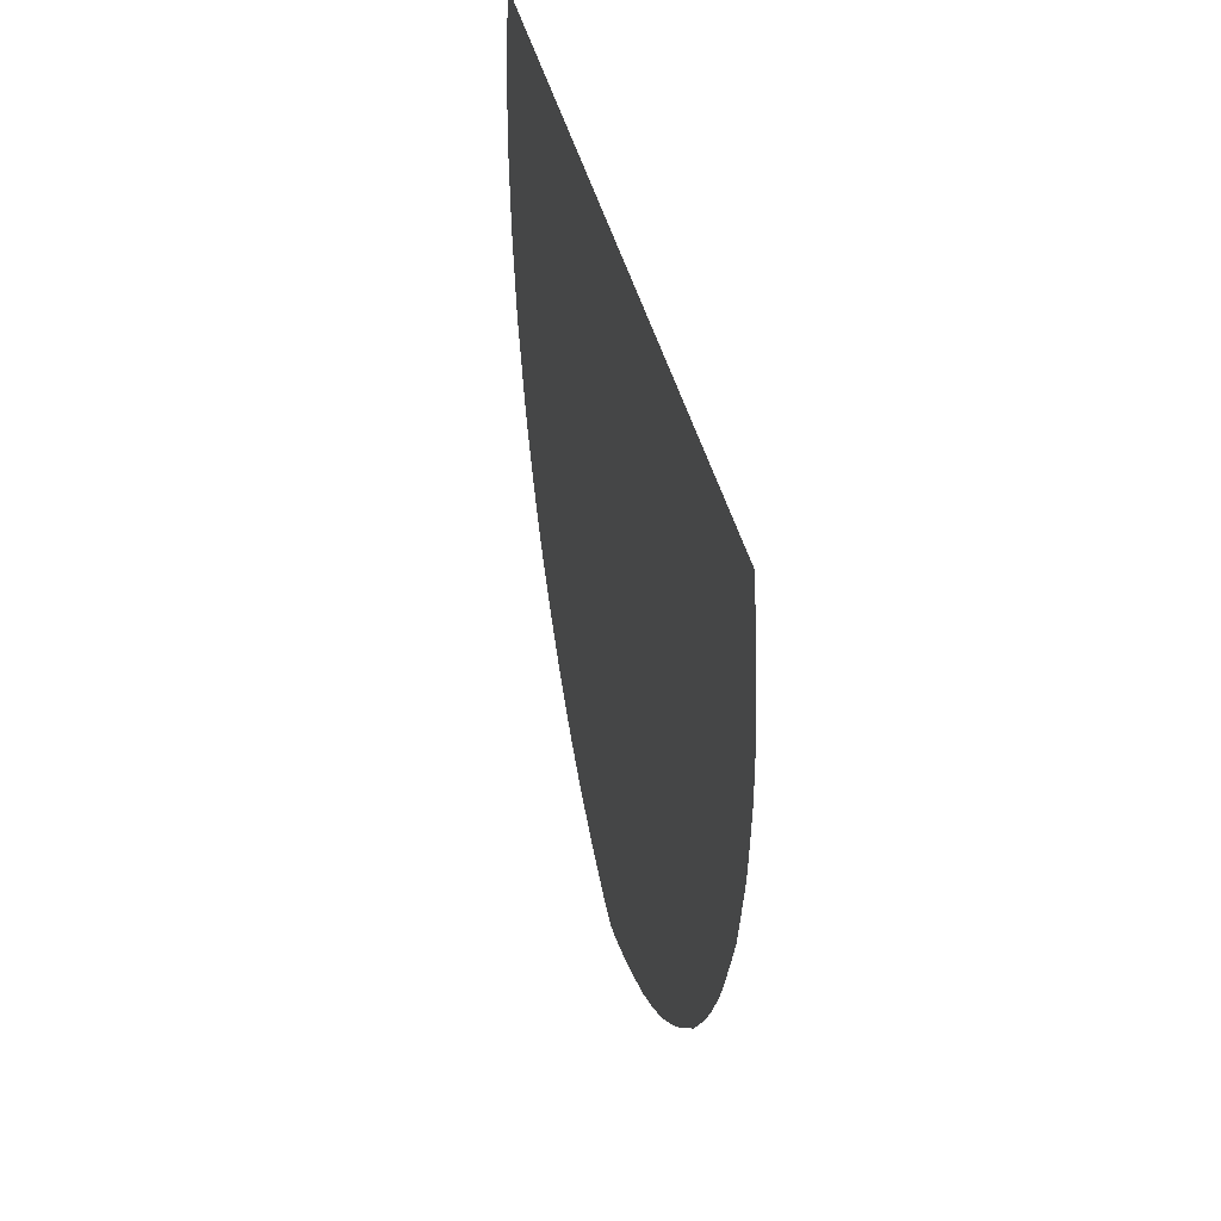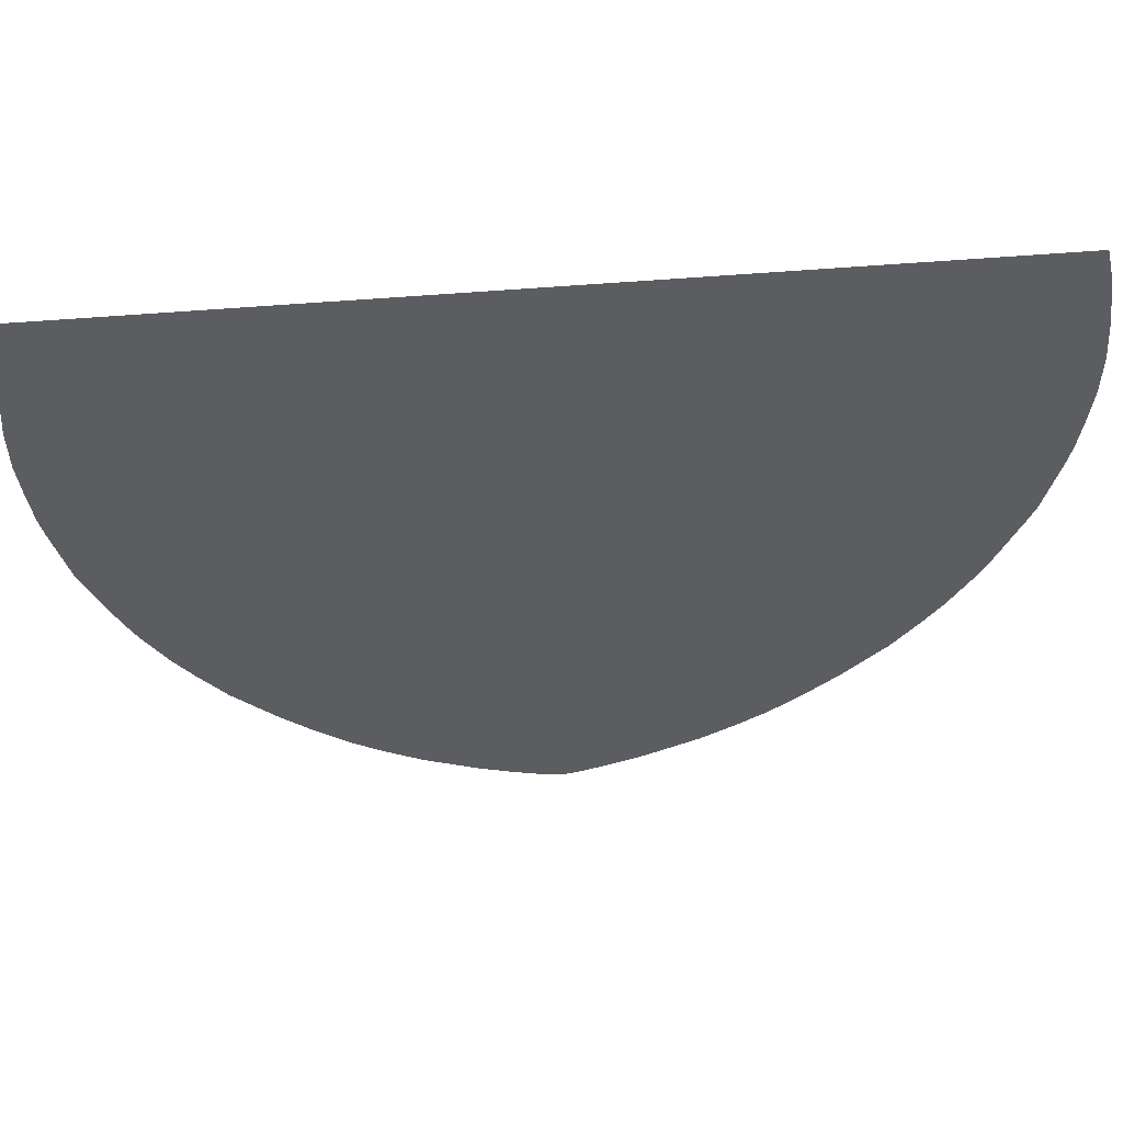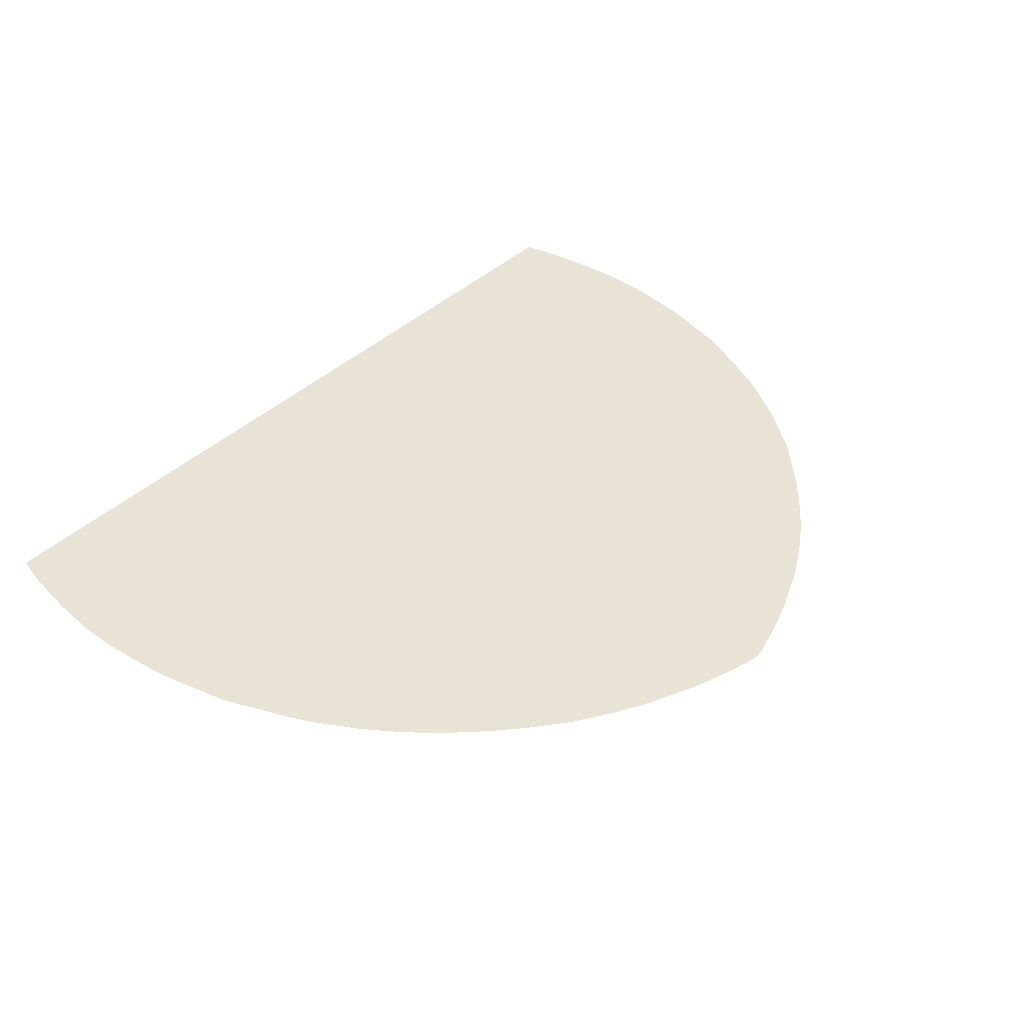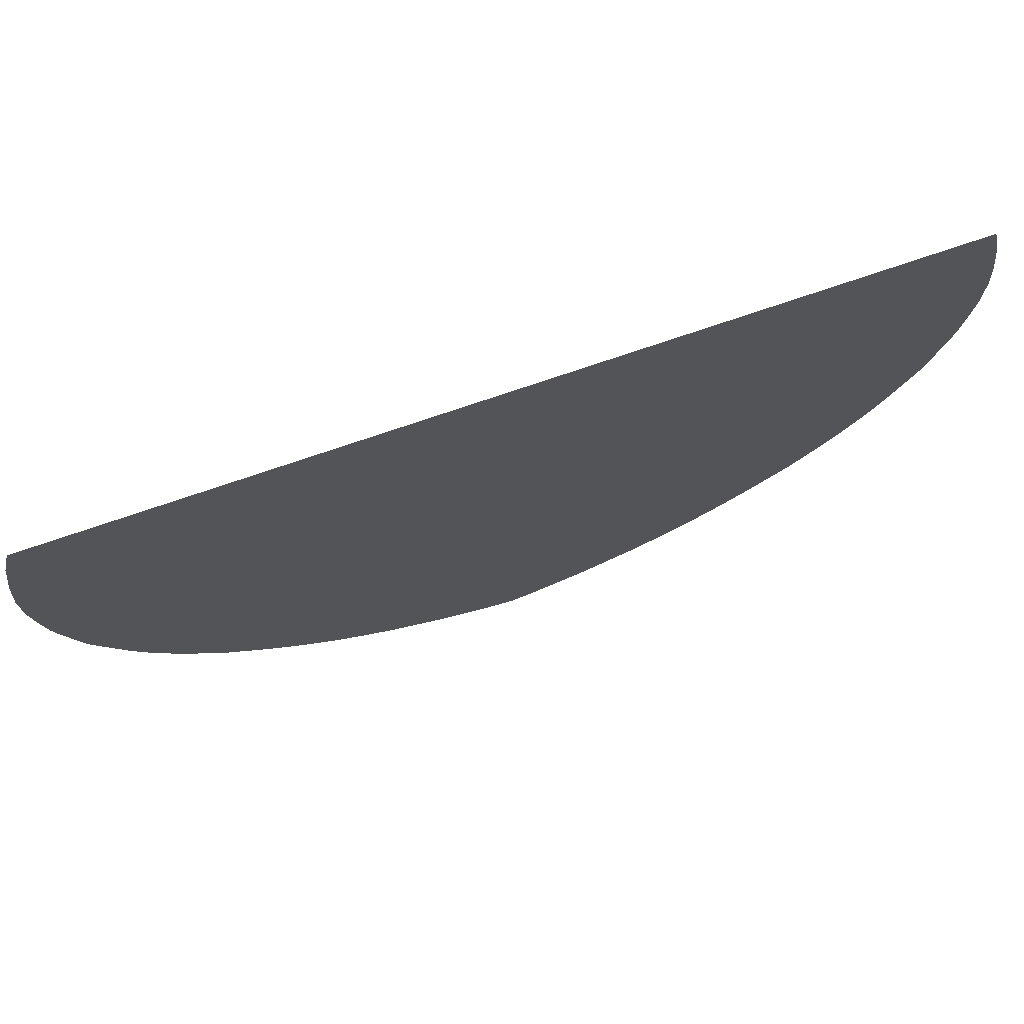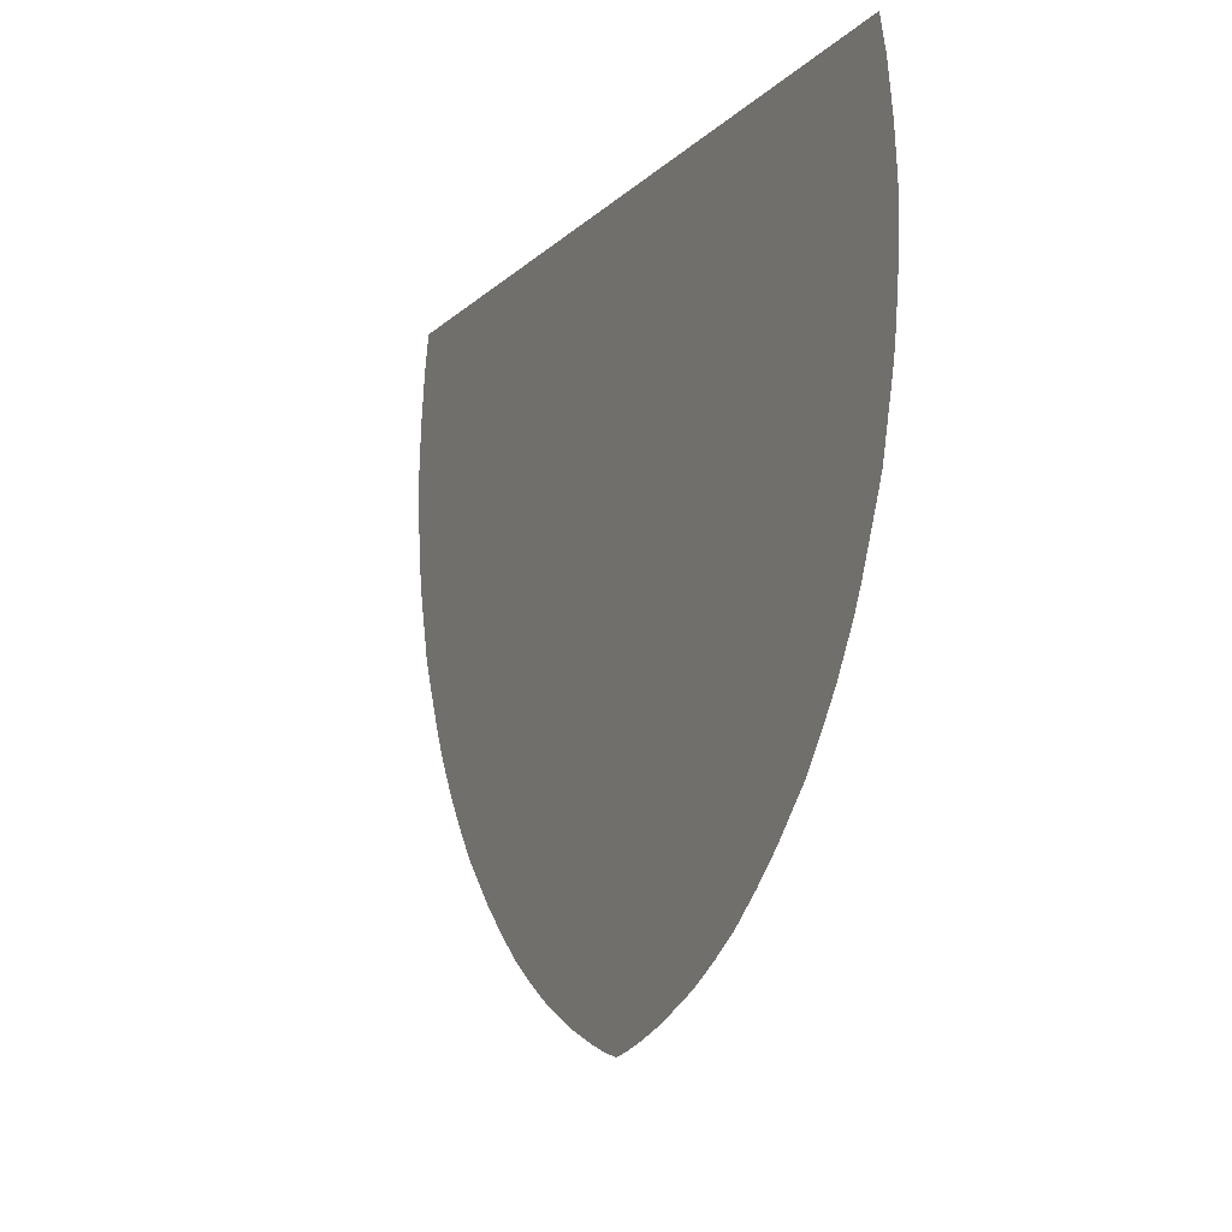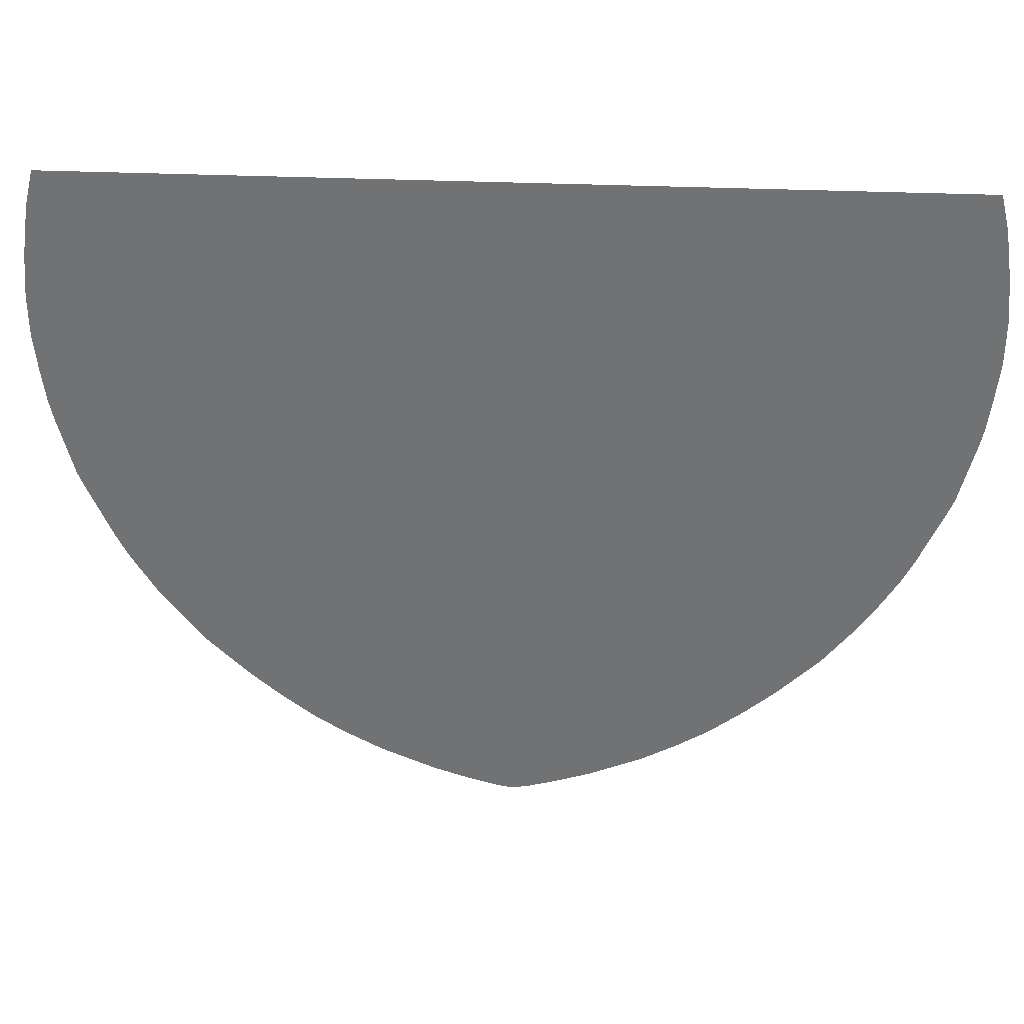
<metadata>
{"format":"obj","ext":"obj","renderer":"f3d","projection":"perspective","resolution":1024,"background":"white","views":[{"elev":37.2,"azim":-101.8,"up":"+Y"},{"elev":52.8,"azim":174.8,"up":"+Y"},{"elev":41.3,"azim":-48.3,"up":"+Z"},{"elev":73.6,"azim":161.0,"up":"+Y"},{"elev":-10.7,"azim":-115.0,"up":"+Y"},{"elev":34.1,"azim":3.3,"up":"+Y"}]}
</metadata>
<code>
o Cube_Cube_front-back
v 0.4282 0.07751 0.4344
v 0.4245 0.0406 0.4344
v 0.4208 0.01107 0.4344
v 0.4171 -0.007382 0.4344
v 0.4097 -0.03691 0.4344
v 0.4023 -0.06644 0.4344
v 0.3949 -0.08489 0.4344
v 0.3839 -0.1107 0.4344
v 0.3728 -0.1366 0.4344
v 0.3617 -0.1587 0.4344
v 0.3506 -0.1772 0.4344
v 0.3396 -0.1956 0.4344
v 0.3211 -0.2215 0.4344
v 0.2953 -0.2547 0.4344
v 0.2547 -0.2953 0.4344
v 0.2252 -0.3211 0.4344
v 0.1919 -0.347 0.4344
v 0.1624 -0.3654 0.4344
v 0.1292 -0.3839 0.4344
v 0.1033 -0.3949 0.4344
v 0.07751 -0.406 0.4344
v 0.04429 -0.4171 0.4344
v 0.01845 -0.4245 0.4344
v 0 -0.4282 0.4344
v -0.01845 -0.4245 0.4344
v -0.04429 -0.4171 0.4344
v -0.07751 -0.406 0.4344
v -0.1033 -0.3949 0.4344
v -0.1292 -0.3839 0.4344
v -0.1624 -0.3654 0.4344
v -0.1919 -0.347 0.4344
v -0.2252 -0.3211 0.4344
v -0.2547 -0.2953 0.4344
v -0.2953 -0.2547 0.4344
v -0.3211 -0.2215 0.4344
v -0.3396 -0.1956 0.4344
v -0.3506 -0.1772 0.4344
v -0.3617 -0.1587 0.4344
v -0.3728 -0.1366 0.4344
v -0.3839 -0.1107 0.4344
v -0.3949 -0.08489 0.4344
v -0.4023 -0.06644 0.4344
v -0.4097 -0.03691 0.4344
v -0.4171 -0.007382 0.4344
v -0.4208 0.01107 0.4344
v -0.4245 0.0406 0.4344
v -0.4282 0.07751 0.4344
v -0.4282 0.1151 0.4344
v -0.4282 0.1181 0.4344
v -0.4245 0.1587 0.4344
v -0.4171 0.2067 0.4344
v -0.4097 0.2362 0.4344
v -0.4086 0.2402 0.4344
v 0.4086 0.2402 0.4344
v 0.4097 0.2362 0.4344
v 0.4171 0.2067 0.4344
v 0.4245 0.1587 0.4344
v 0.4282 0.1181 0.4344
g Cube_Cube_front-back_Cube_Cube_front-back_None
f 1 2 3 4 5 6 7 8 9 10 11 12 13 14 15 16 17 18 19 20 21 22 23 24 25 26 27 28 29 30 31 32 33 34 35 36 37 38 39 40 41 42 43 44 45 46 47 48 49 50 51 52 53 54 55 56 57 58

</code>
